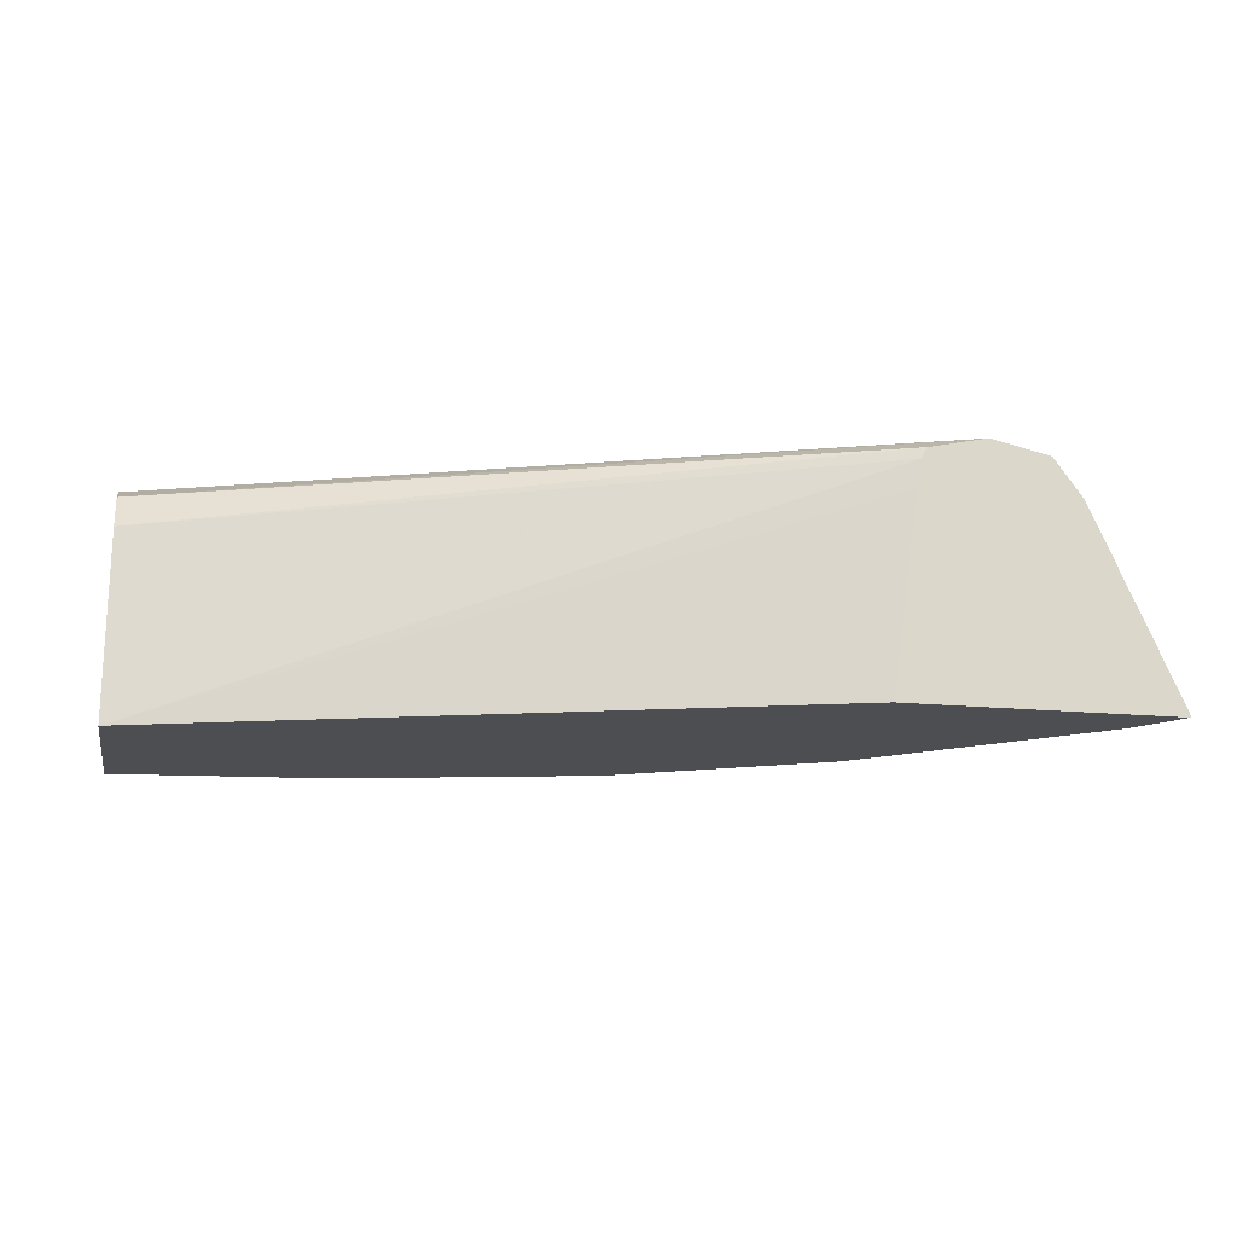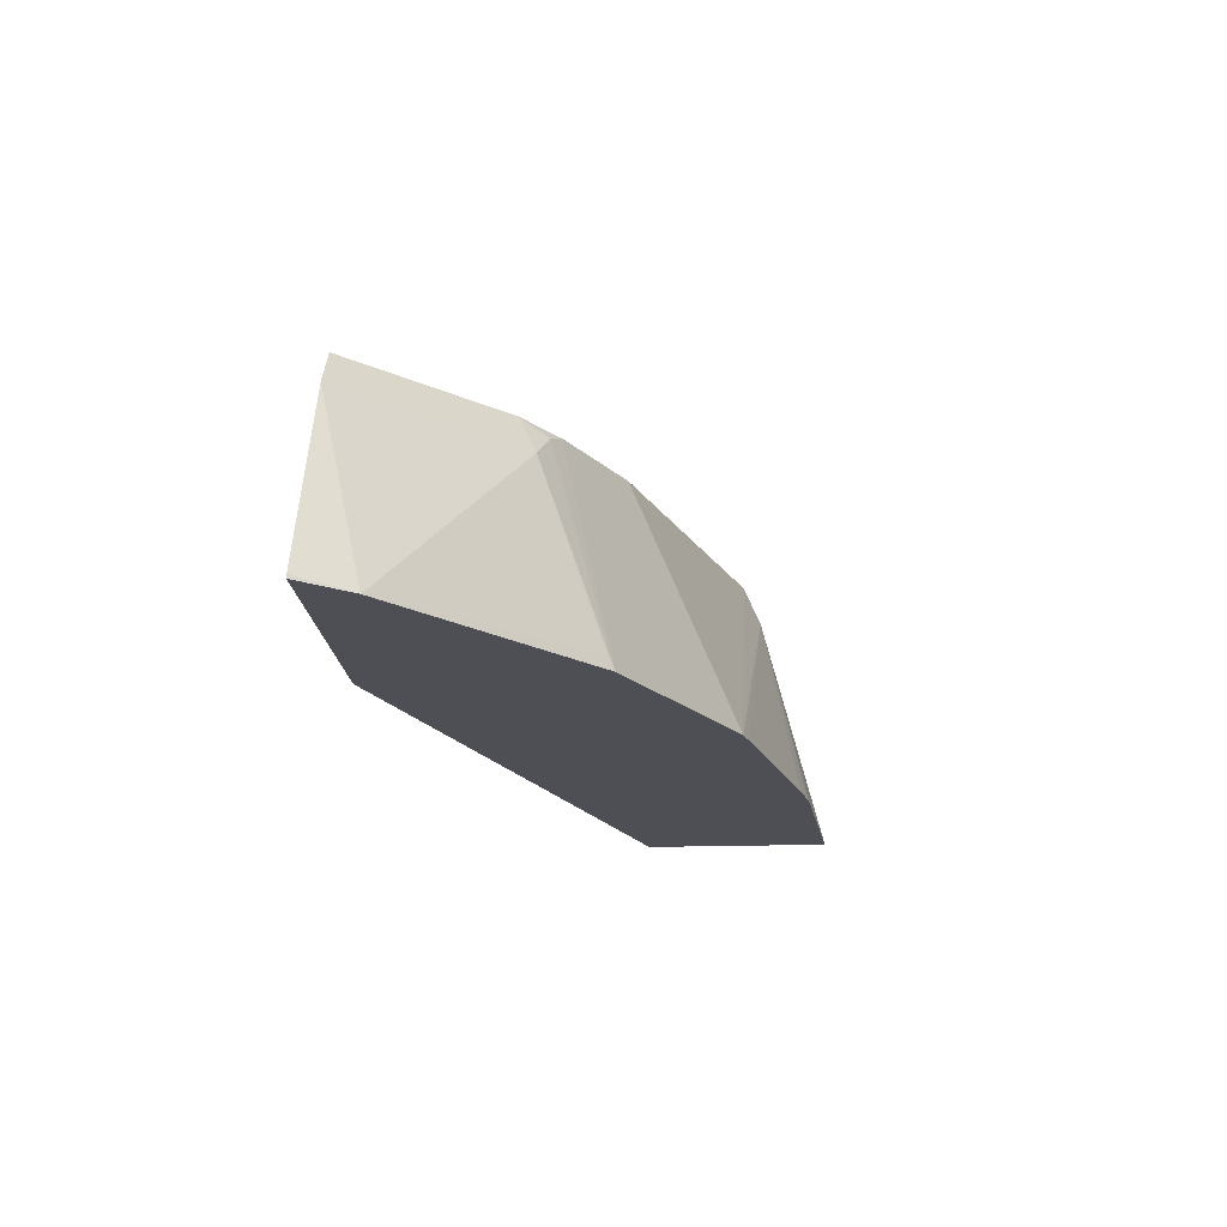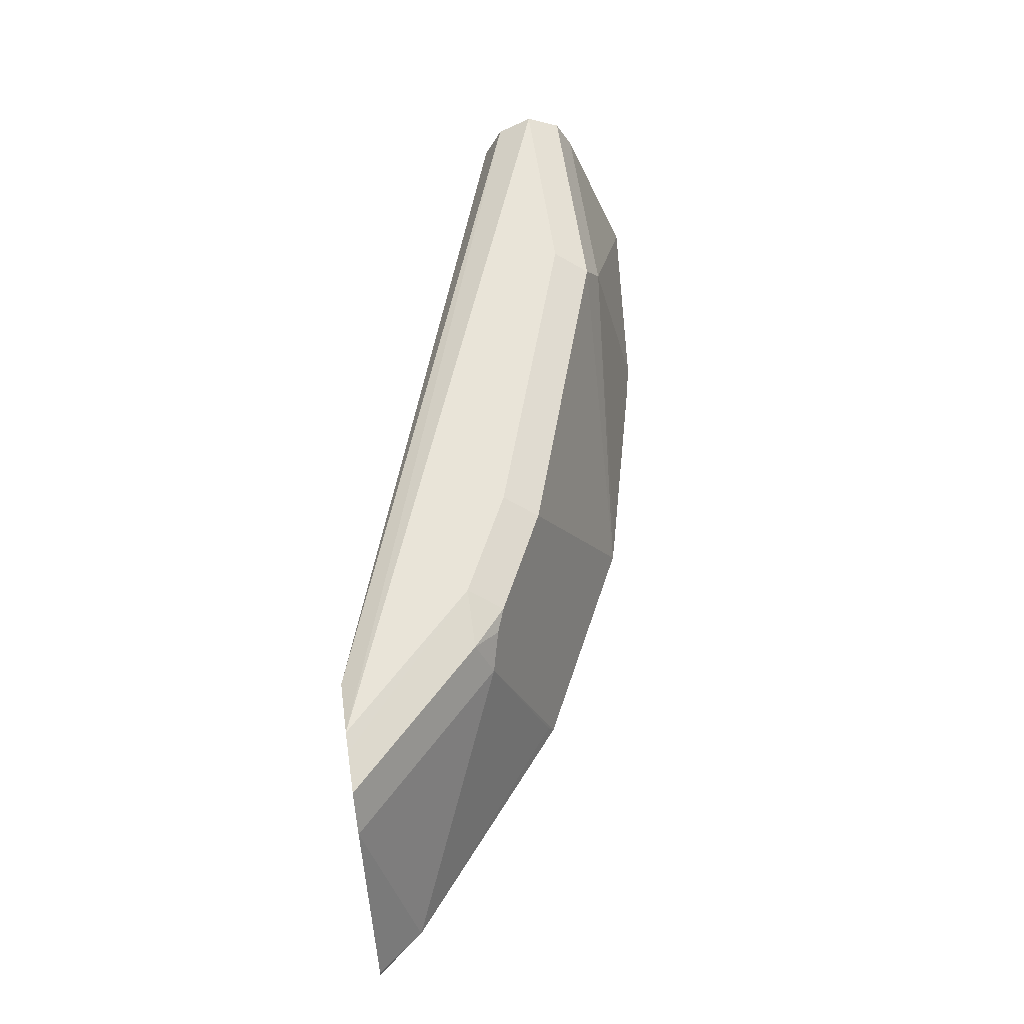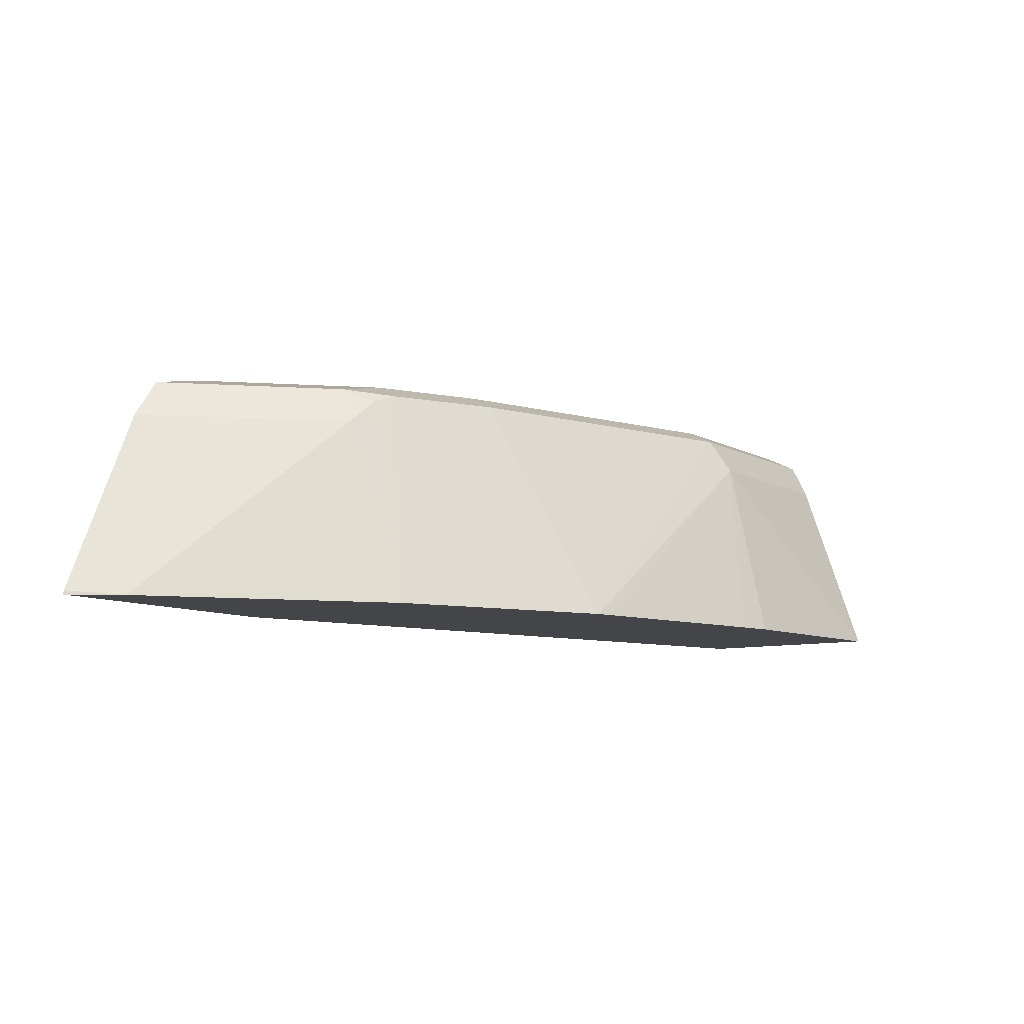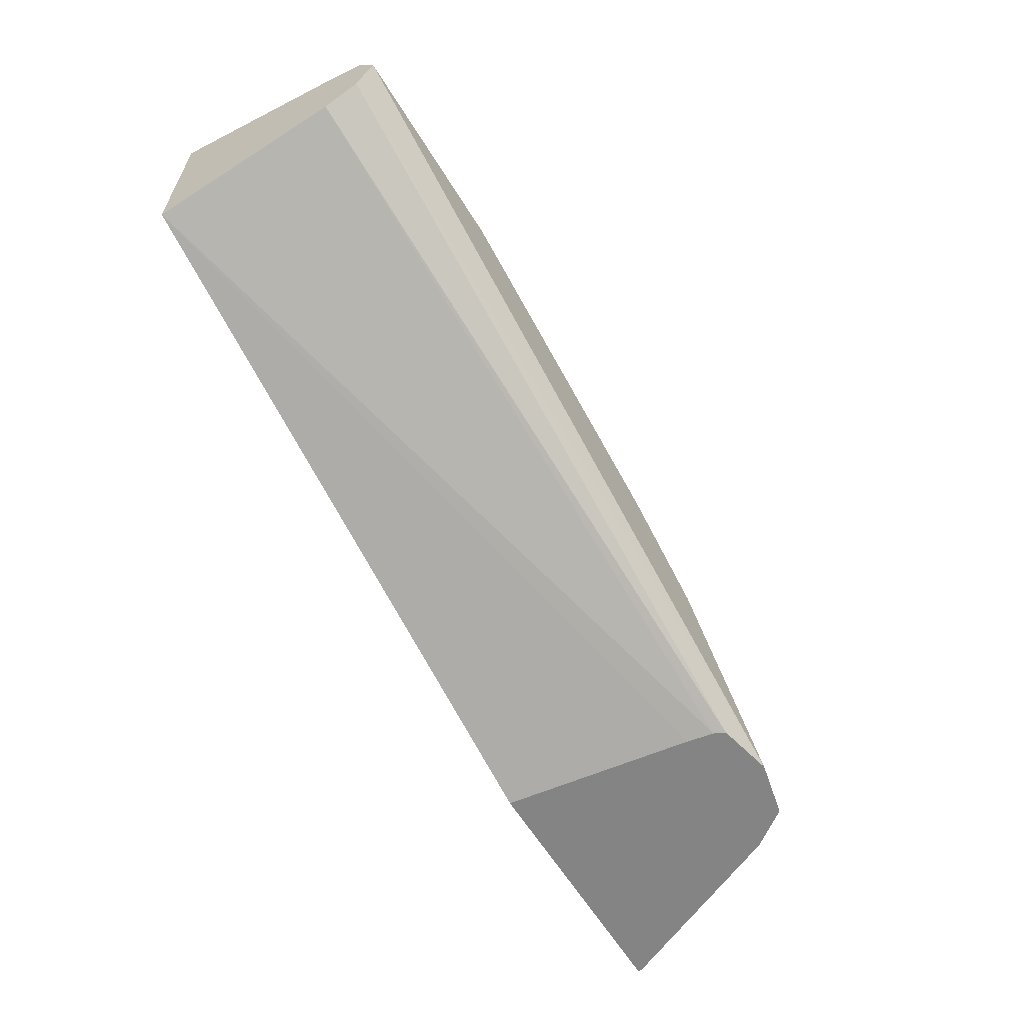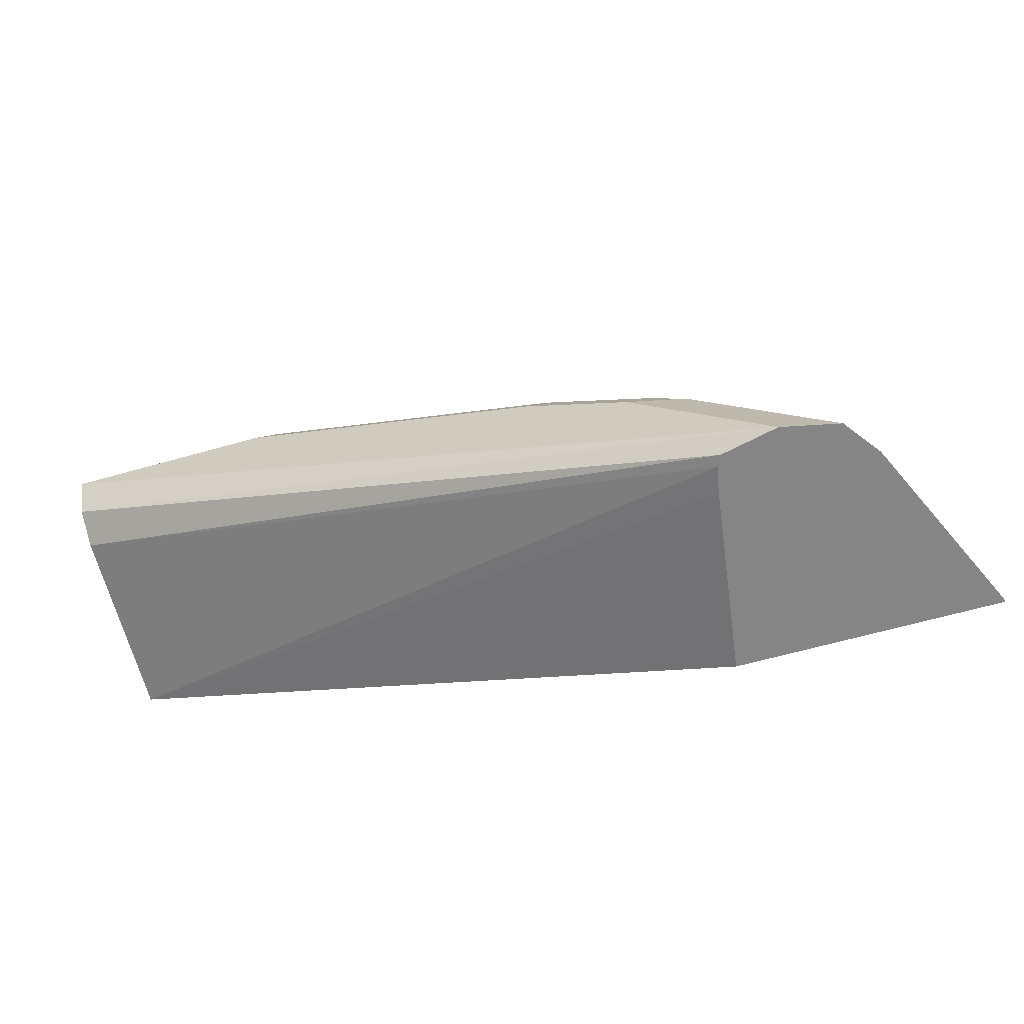
<metadata>
{"format":"obj","ext":"obj","renderer":"f3d","projection":"perspective","resolution":1024,"background":"white","views":[{"elev":-16.7,"azim":168.7,"up":"+Y"},{"elev":-18.4,"azim":-86.2,"up":"+Y"},{"elev":60.1,"azim":-98.2,"up":"+Y"},{"elev":-9.1,"azim":-54.9,"up":"+Y"},{"elev":-61.5,"azim":121.6,"up":"+Z"},{"elev":-61.8,"azim":-163.8,"up":"+Z"}]}
</metadata>
<code>
v -0.3346 0.7677 0.304
v -0.321 0.7677 0.3211
v -0.3343 0.7692 0.304
v -0.2442 0.7677 0.304
v -0.2466 0.7724 0.3815
v -0.2481 0.8375 0.3598
v -0.304 0.8375 0.304
v -0.2454 0.7677 0.3839
v -0.3039 0.8376 0.304
v -0.2381 0.7677 0.304
v -0.0007493 0.7677 0.3815
v -0.2629 0.8515 0.335
v -0.2373 0.8468 0.3629
v -0.2443 0.8515 0.3536
v -0.2939 0.8515 0.304
v -0.171 0.7677 0.4211
v -0.2295 0.8499 0.366
v -0.2481 0.8374 0.304
v -0.0007493 0.8375 0.3908
v -0.0007493 0.7677 0.4522
v -0.25 0.8474 0.304
v -0.2799 0.8546 0.304
v -0.2233 0.8561 0.3536
v -0.1923 0.8499 0.3846
v -0.1643 0.7677 0.4228
v -0.07447 0.8375 0.4281
v -0.08067 0.8499 0.4219
v -0.1861 0.8561 0.3722
v -0.0007493 0.8499 0.397
v -0.2521 0.8515 0.304
v -0.07679 0.7677 0.4443
v -0.0007493 0.8375 0.4281
v -0.2606 0.8561 0.3164
v -0.273 0.8561 0.304
v -0.08989 0.7677 0.4414
v -0.0007493 0.8499 0.4219
v -0.0007493 0.8554 0.4109
v -0.07447 0.8561 0.4094
v -0.1303 0.8561 0.3908
v -0.0007493 0.8559 0.4089
v -0.2606 0.8533 0.304
v -0.0007493 0.8561 0.4094
f 20 32 26
f 16 25 26
f 19 30 29
f 19 21 30
f 17 28 23
f 17 24 28
f 16 27 24
f 16 26 27
f 12 14 22
f 14 23 22
f 14 17 23
f 13 17 14
f 37 42 38
f 12 22 15
f 11 21 19
f 11 18 21
f 20 26 31
f 16 24 17
f 22 23 33
f 27 36 37
f 23 28 39
f 11 32 20
f 34 42 40
f 29 34 40
f 29 41 34
f 29 30 41
f 27 39 28
f 27 38 39
f 27 37 38
f 26 35 31
f 26 36 27
f 26 32 36
f 25 35 26
f 24 27 28
f 23 34 33
f 23 42 34
f 23 38 42
f 23 39 38
f 22 33 34
f 11 36 32
f 10 18 11
f 11 42 37
f 1 35 25
f 1 31 35
f 1 20 31
f 1 11 20
f 1 4 11
f 1 10 4
f 1 18 10
f 1 25 16
f 1 21 18
f 1 34 41
f 1 22 34
f 1 15 22
f 1 9 15
f 1 3 9
f 1 2 3
f 11 37 36
f 1 30 21
f 1 16 8
f 1 41 30
f 2 5 6
f 1 8 2
f 11 40 42
f 11 29 40
f 11 19 29
f 8 17 13
f 7 12 15
f 7 15 9
f 6 14 12
f 8 16 17
f 6 8 13
f 6 12 7
f 5 8 6
f 4 10 11
f 3 7 9
f 2 8 5
f 2 7 3
f 6 13 14
f 2 6 7

</code>
